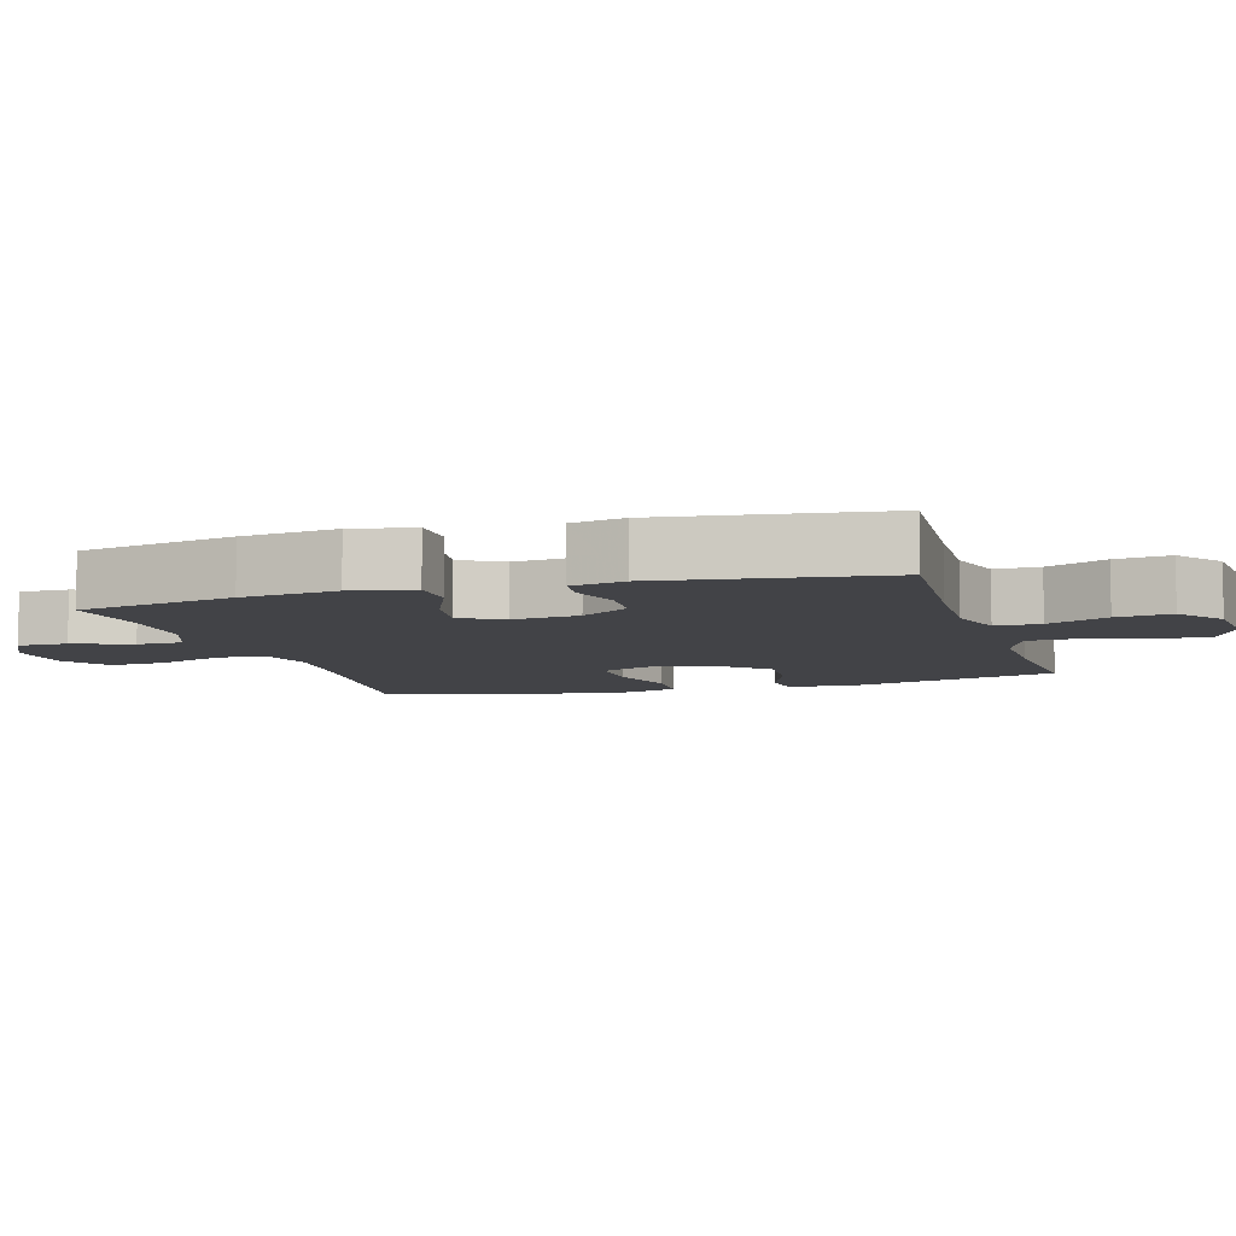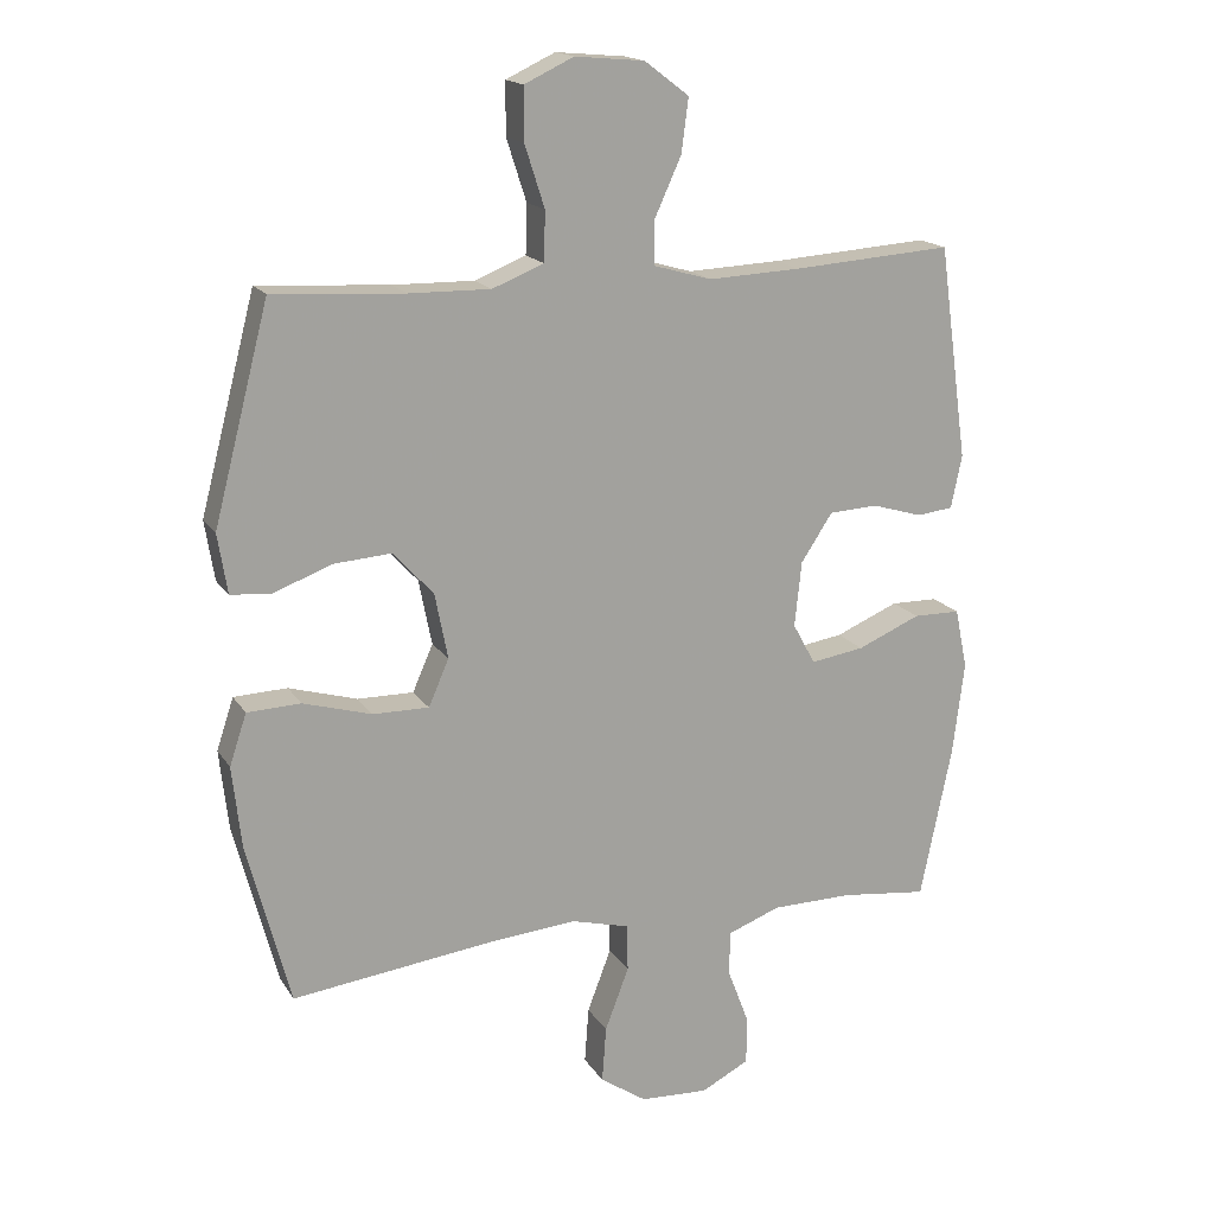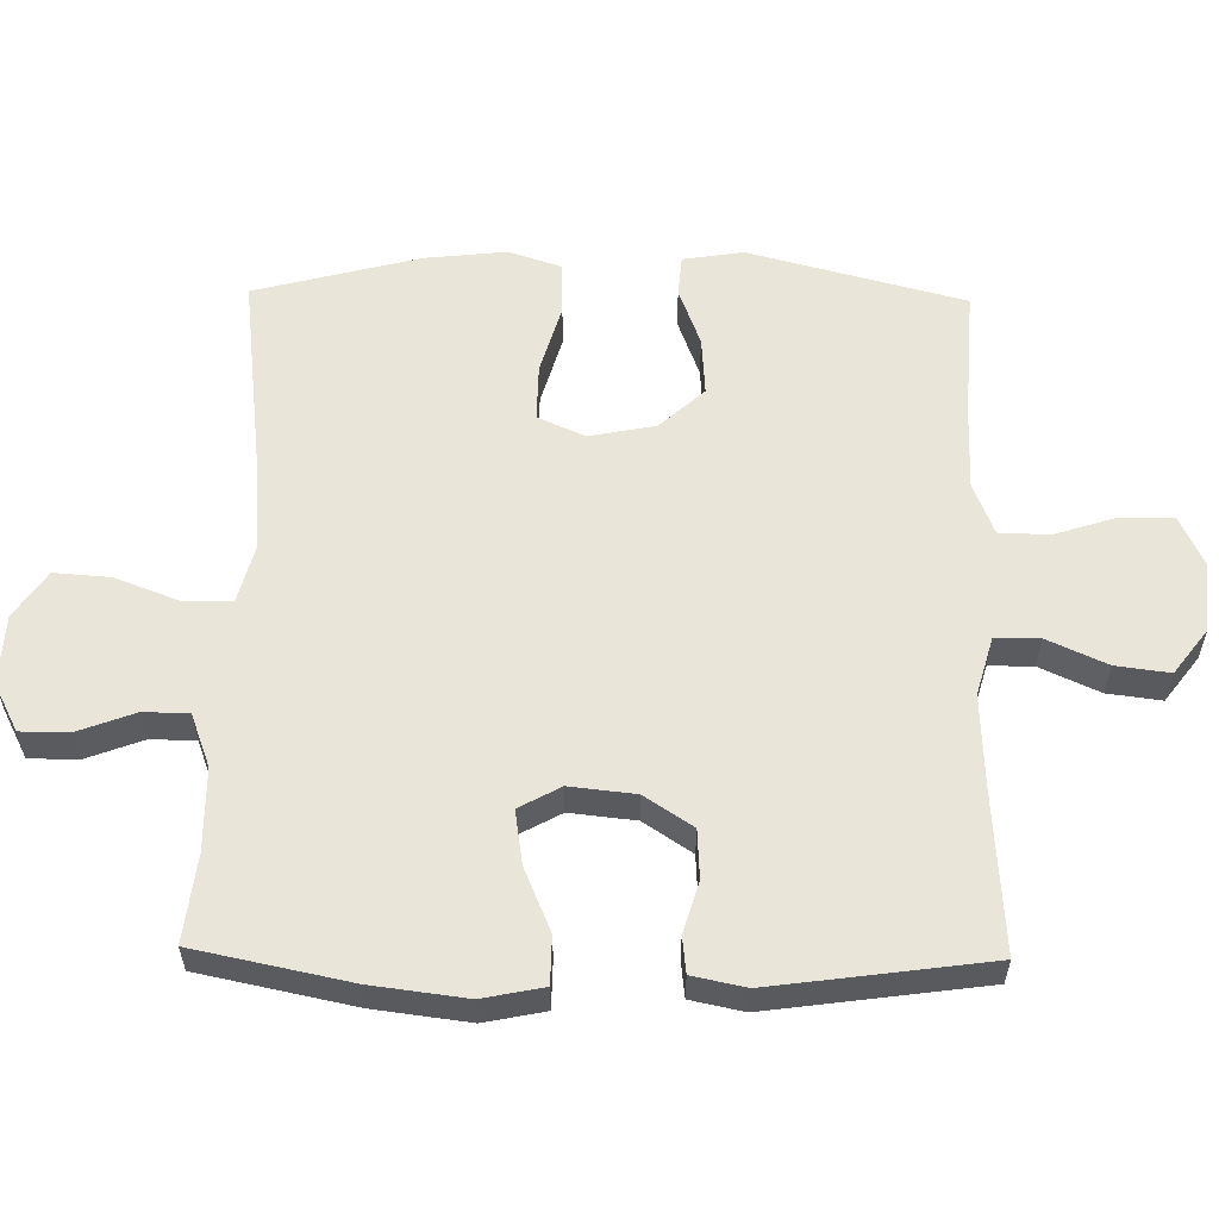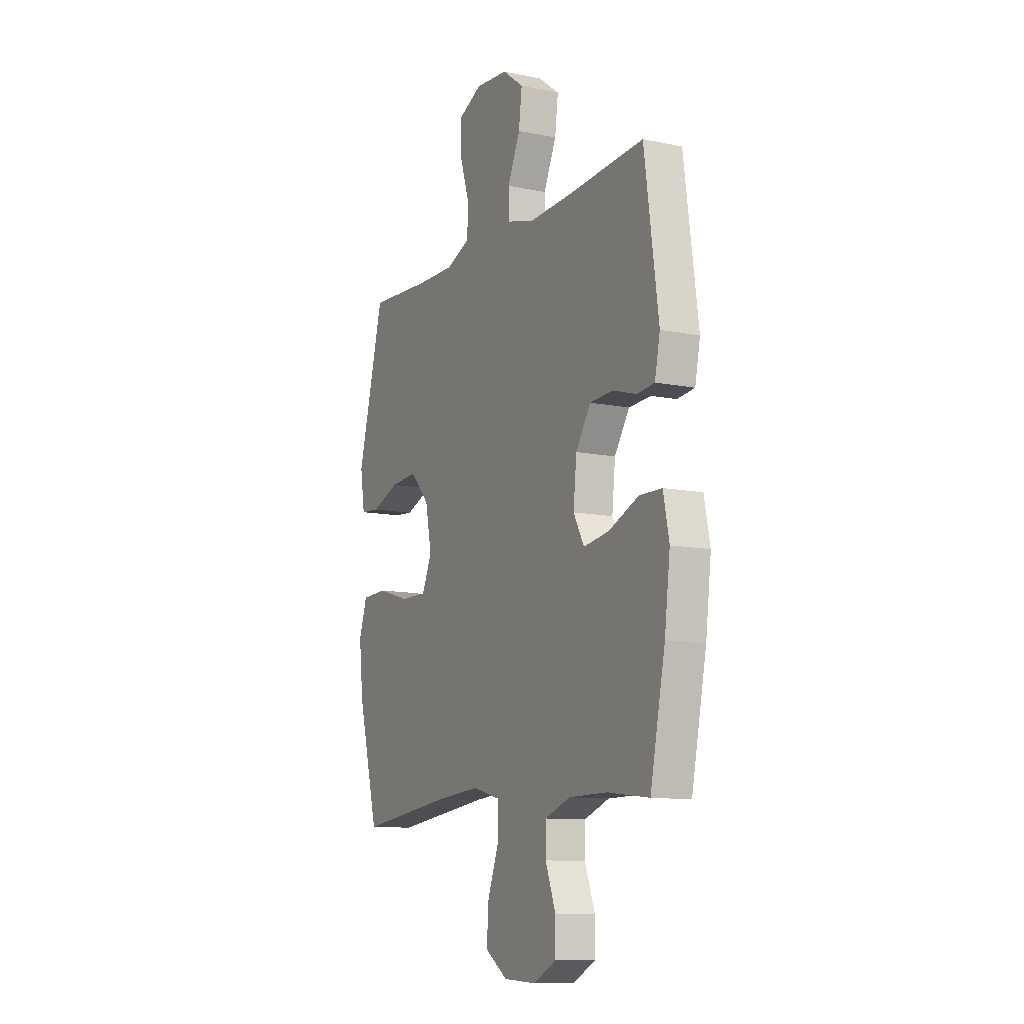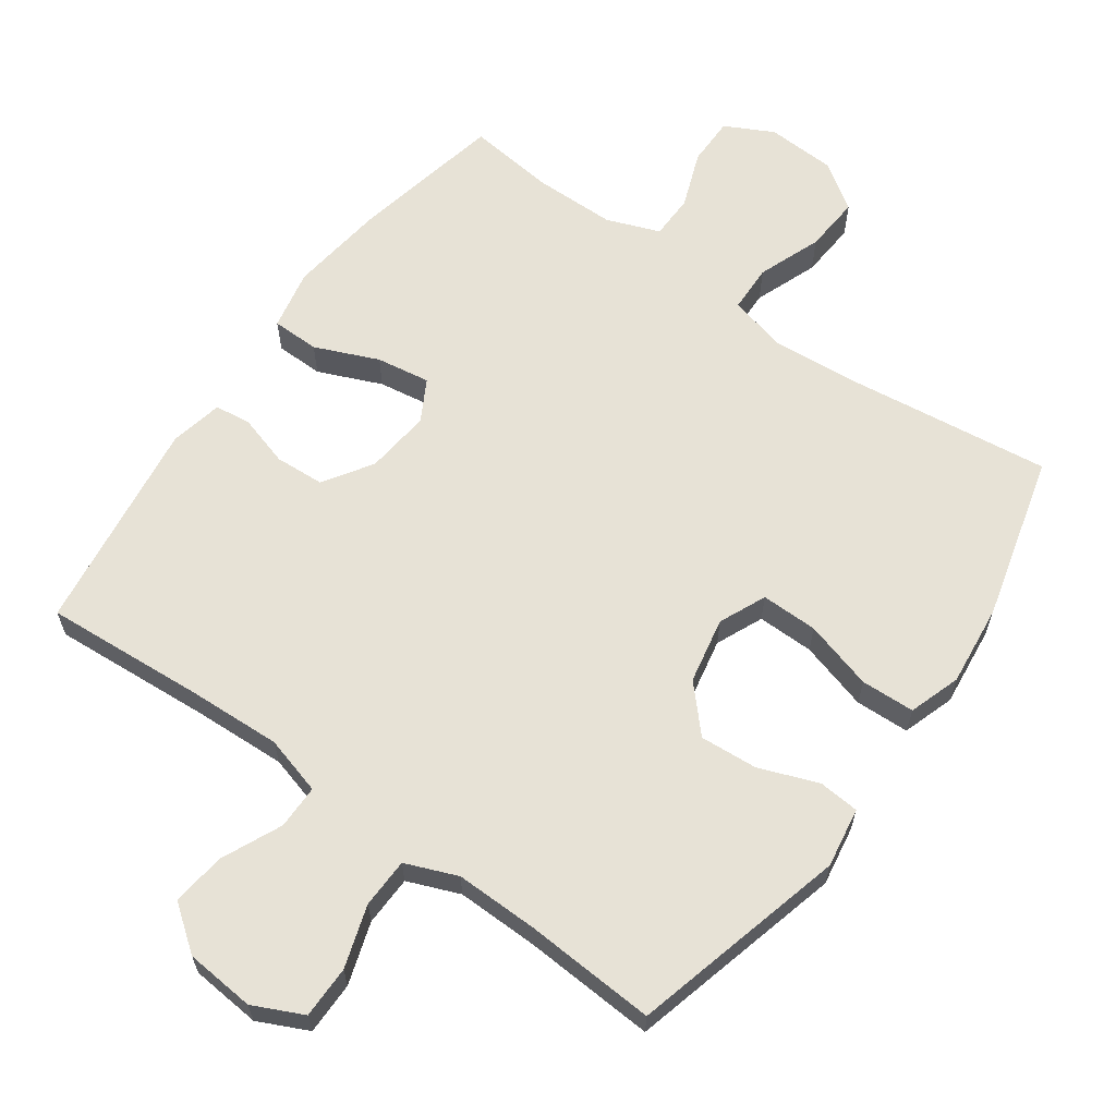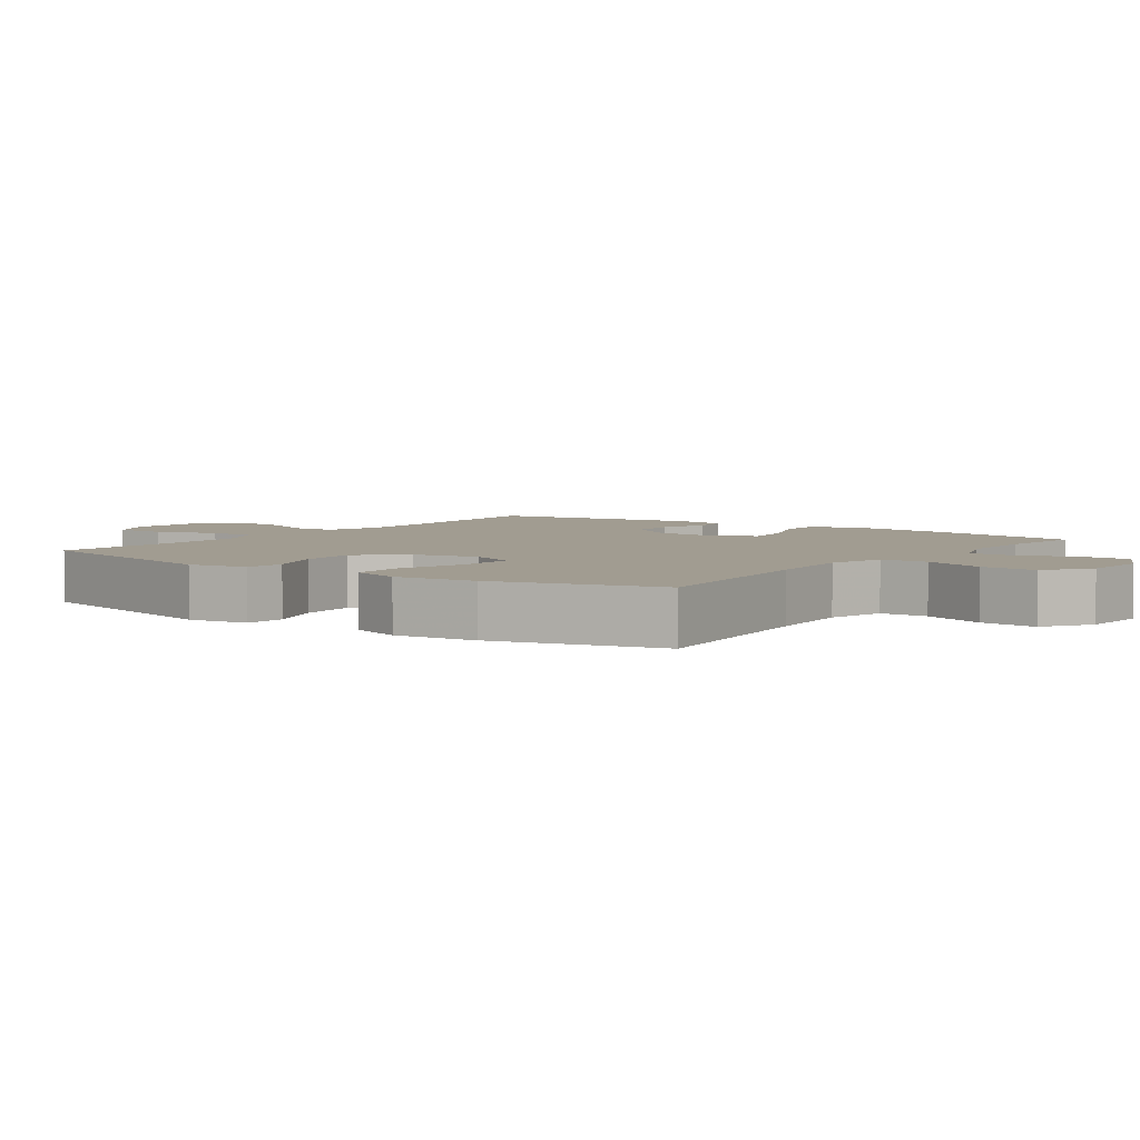
<metadata>
{"format":"obj","ext":"obj","renderer":"f3d","projection":"perspective","resolution":1024,"background":"white","views":[{"elev":-7.4,"azim":-73.3,"up":"+Y"},{"elev":17.0,"azim":157.7,"up":"+Z"},{"elev":57.9,"azim":-89.0,"up":"+Y"},{"elev":-10.8,"azim":-117.0,"up":"+Z"},{"elev":62.9,"azim":35.5,"up":"+Y"},{"elev":4.5,"azim":126.1,"up":"+Y"}]}
</metadata>
<code>
v 0.5 0.07 -0.5
v 0.207 0.07 -0.464
v 0.076 0.07 -0.453
v -0.008 0.07 -0.475
v -0.01 0.07 -0.544
v 0.025 0.07 -0.636
v 0.031 0.07 -0.718
v -0.037 0.07 -0.764
v -0.137 0.07 -0.769
v -0.207 0.07 -0.733
v -0.207 0.07 -0.662
v -0.176 0.07 -0.58
v -0.177 0.07 -0.515
v -0.254 0.07 -0.486
v -0.373 0.07 -0.485
v -0.5 0.07 -0.5
v -0.546 0.07 -0.276
v -0.563 0.07 -0.14
v -0.545 0.07 -0.052
v -0.476 0.07 -0.051
v -0.384 0.07 -0.09
v -0.306 0.07 -0.102
v -0.273 0.07 -0.042
v -0.283 0.07 0.053
v -0.329 0.07 0.123
v -0.4 0.07 0.127
v -0.474 0.07 0.105
v -0.527 0.07 0.111
v -0.543 0.07 0.188
v -0.5 0.07 0.5
v -0.267 0.07 0.484
v -0.132 0.07 0.478
v -0.047 0.07 0.502
v -0.047 0.07 0.566
v -0.086 0.07 0.652
v -0.096 0.07 0.73
v -0.031 0.07 0.779
v 0.07 0.07 0.788
v 0.142 0.07 0.754
v 0.142 0.07 0.678
v 0.113 0.07 0.588
v 0.115 0.07 0.516
v 0.19 0.07 0.486
v 0.309 0.07 0.488
v 0.5 0.07 0.5
v 0.581 0.07 0.188
v 0.567 0.07 0.101
v 0.508 0.07 0.096
v 0.423 0.07 0.128
v 0.339 0.07 0.134
v 0.28 0.07 0.07
v 0.261 0.07 -0.026
v 0.291 0.07 -0.094
v 0.373 0.07 -0.093
v 0.473 0.07 -0.064
v 0.551 0.07 -0.067
v 0.576 0.07 -0.142
v 0.563 0.07 -0.26
v 0.5 0 -0.5
v 0.207 0 -0.464
v 0.076 0 -0.453
v -0.008 0 -0.475
v -0.01 0 -0.544
v 0.025 0 -0.636
v 0.031 0 -0.718
v -0.037 0 -0.764
v -0.137 0 -0.769
v -0.207 0 -0.733
v -0.207 0 -0.662
v -0.176 0 -0.58
v -0.177 0 -0.515
v -0.254 0 -0.486
v -0.373 0 -0.485
v -0.5 0 -0.5
v -0.546 0 -0.276
v -0.563 0 -0.14
v -0.545 0 -0.052
v -0.476 0 -0.051
v -0.384 0 -0.09
v -0.306 0 -0.102
v -0.273 0 -0.042
v -0.283 0 0.053
v -0.329 0 0.123
v -0.4 0 0.127
v -0.474 0 0.105
v -0.527 0 0.111
v -0.543 0 0.188
v -0.5 0 0.5
v -0.267 0 0.484
v -0.132 0 0.478
v -0.047 0 0.502
v -0.047 0 0.566
v -0.086 0 0.652
v -0.096 0 0.73
v -0.031 0 0.779
v 0.07 0 0.788
v 0.142 0 0.754
v 0.142 0 0.678
v 0.113 0 0.588
v 0.115 0 0.516
v 0.19 0 0.486
v 0.309 0 0.488
v 0.5 0 0.5
v 0.581 0 0.188
v 0.567 0 0.101
v 0.508 0 0.096
v 0.423 0 0.128
v 0.339 0 0.134
v 0.28 0 0.07
v 0.261 0 -0.026
v 0.291 0 -0.094
v 0.373 0 -0.093
v 0.473 0 -0.064
v 0.551 0 -0.067
v 0.576 0 -0.142
v 0.563 0 -0.26
f 58 1 2
f 57 58 2
f 56 57 2
f 55 56 2
f 54 55 2
f 53 54 2 3
f 52 53 3 4
f 51 52 4
f 47 48 49
f 46 47 49
f 45 46 49
f 44 45 49
f 43 44 49 50
f 42 43 50 51
f 39 40 41
f 38 39 41
f 37 38 41
f 36 37 41
f 35 36 41
f 34 35 41
f 33 34 41 42
f 42 51 4
f 33 42 4
f 32 33 4
f 29 30 31
f 28 29 31
f 27 28 31
f 26 27 31
f 25 26 31 32
f 19 20 21
f 18 19 21
f 17 18 21
f 16 17 21
f 15 16 21
f 14 15 21 22
f 13 14 22 23
f 10 11 12
f 9 10 12
f 8 9 12
f 7 8 12
f 6 7 12
f 5 6 12
f 5 12 13
f 13 23 24
f 5 13 24
f 4 5 24
f 24 25 32
f 4 24 32
f 60 59 116
f 60 116 115
f 60 115 114
f 60 114 113
f 60 113 112
f 61 60 112 111
f 62 61 111 110
f 62 110 109
f 107 106 105
f 107 105 104
f 107 104 103
f 107 103 102
f 108 107 102 101
f 109 108 101 100
f 99 98 97
f 99 97 96
f 99 96 95
f 99 95 94
f 99 94 93
f 99 93 92
f 100 99 92 91
f 62 109 100
f 62 100 91
f 62 91 90
f 89 88 87
f 89 87 86
f 89 86 85
f 89 85 84
f 90 89 84 83
f 79 78 77
f 79 77 76
f 79 76 75
f 79 75 74
f 79 74 73
f 80 79 73 72
f 81 80 72 71
f 70 69 68
f 70 68 67
f 70 67 66
f 70 66 65
f 70 65 64
f 70 64 63
f 71 70 63
f 82 81 71
f 82 71 63
f 82 63 62
f 90 83 82
f 90 82 62
f 1 59 60 2
f 2 60 61 3
f 3 61 62 4
f 4 62 63 5
f 5 63 64 6
f 6 64 65 7
f 7 65 66 8
f 8 66 67 9
f 9 67 68 10
f 10 68 69 11
f 11 69 70 12
f 12 70 71 13
f 13 71 72 14
f 14 72 73 15
f 15 73 74 16
f 16 74 75 17
f 17 75 76 18
f 18 76 77 19
f 19 77 78 20
f 20 78 79 21
f 21 79 80 22
f 22 80 81 23
f 23 81 82 24
f 24 82 83 25
f 25 83 84 26
f 26 84 85 27
f 27 85 86 28
f 28 86 87 29
f 29 87 88 30
f 30 88 89 31
f 31 89 90 32
f 32 90 91 33
f 33 91 92 34
f 34 92 93 35
f 35 93 94 36
f 36 94 95 37
f 37 95 96 38
f 38 96 97 39
f 39 97 98 40
f 40 98 99 41
f 41 99 100 42
f 42 100 101 43
f 43 101 102 44
f 44 102 103 45
f 45 103 104 46
f 46 104 105 47
f 47 105 106 48
f 48 106 107 49
f 49 107 108 50
f 50 108 109 51
f 51 109 110 52
f 52 110 111 53
f 53 111 112 54
f 54 112 113 55
f 55 113 114 56
f 56 114 115 57
f 57 115 116 58
f 58 116 59 1

</code>
